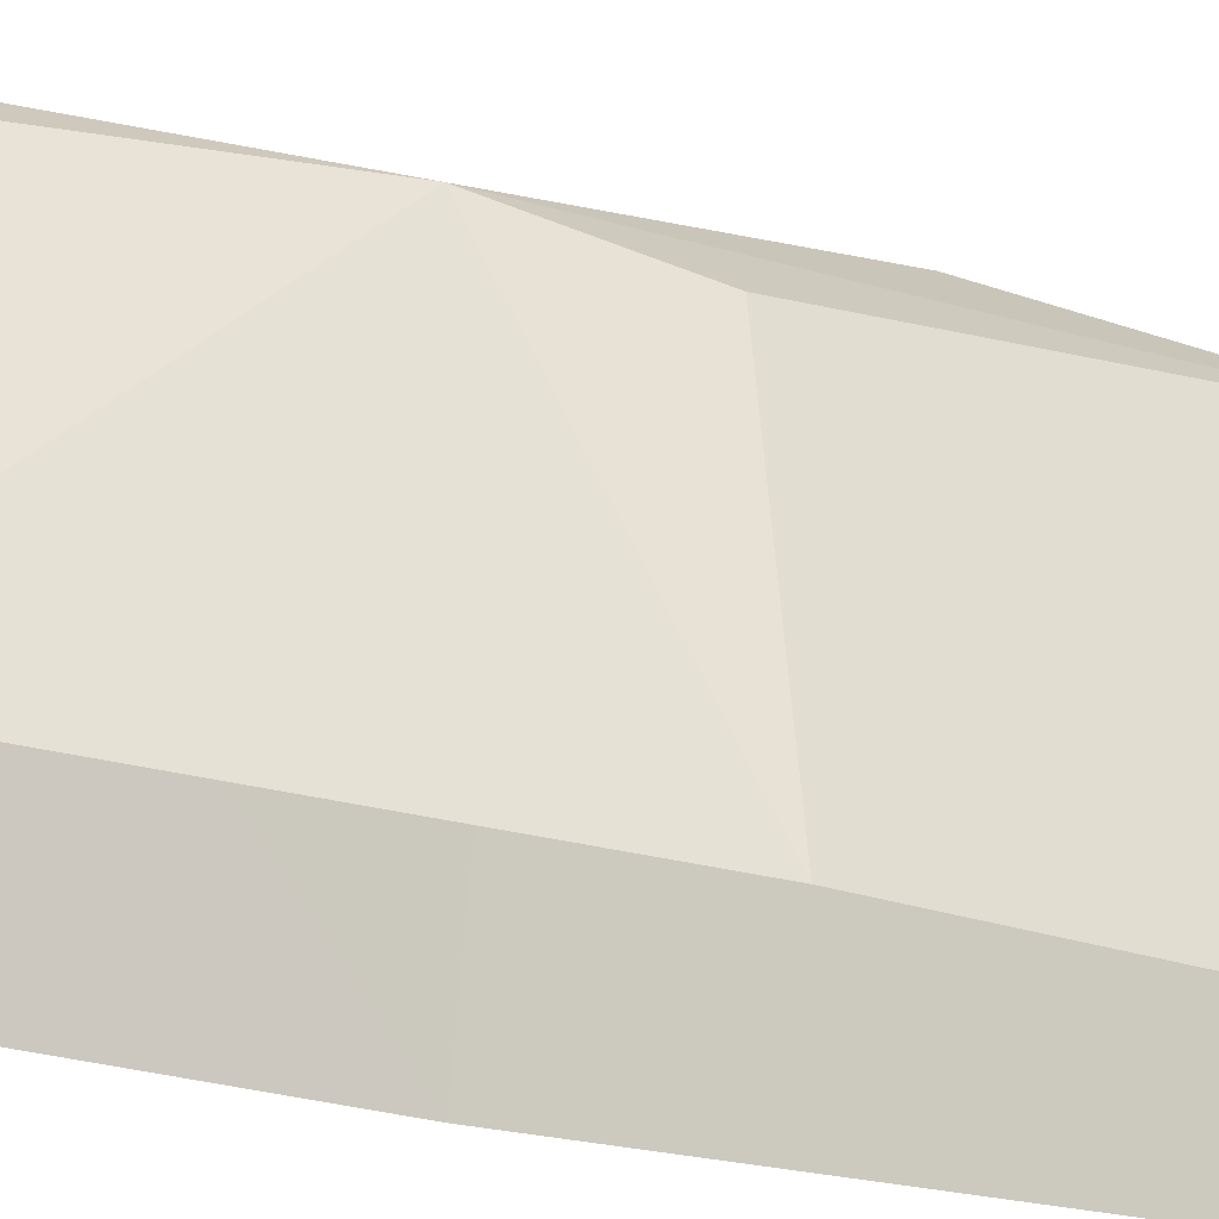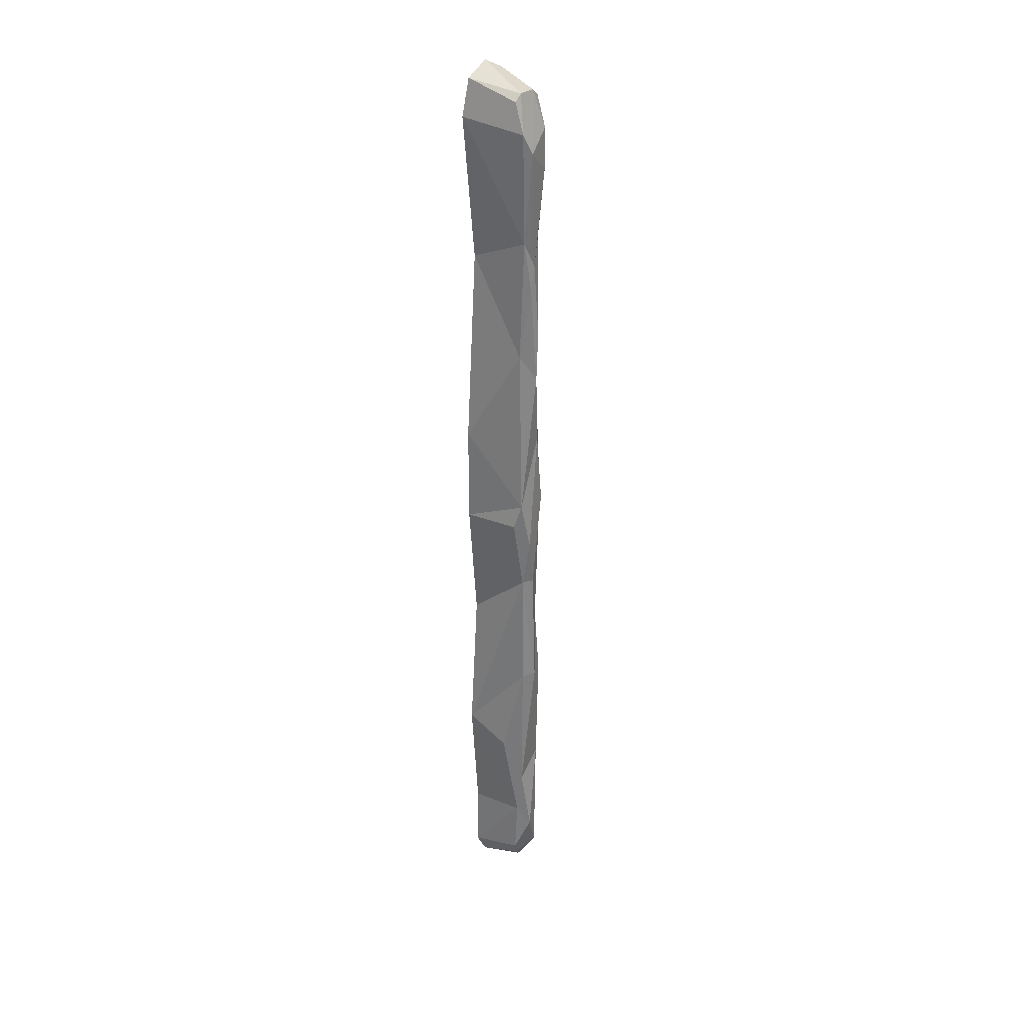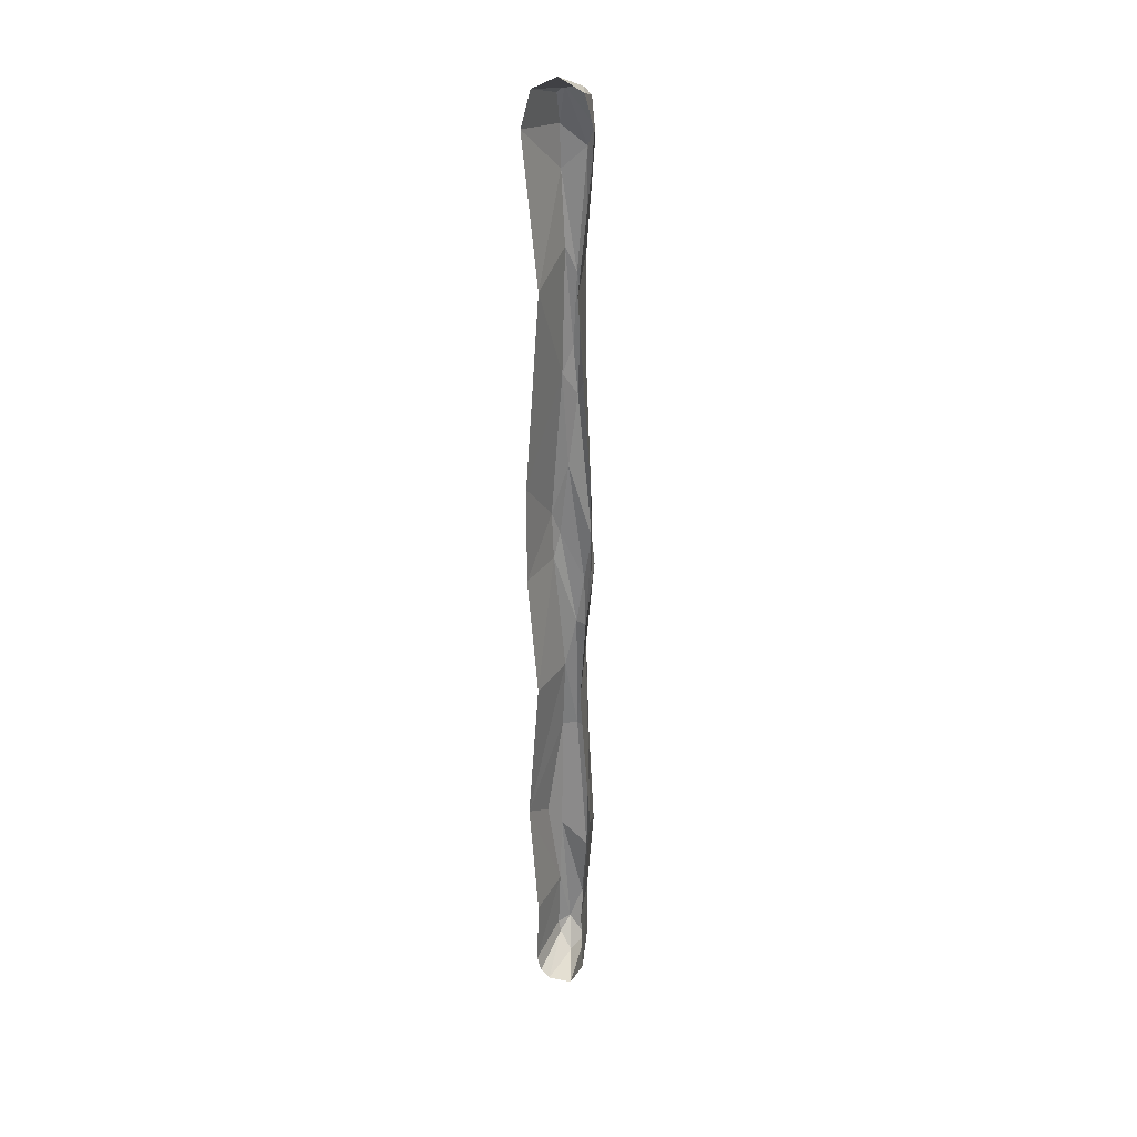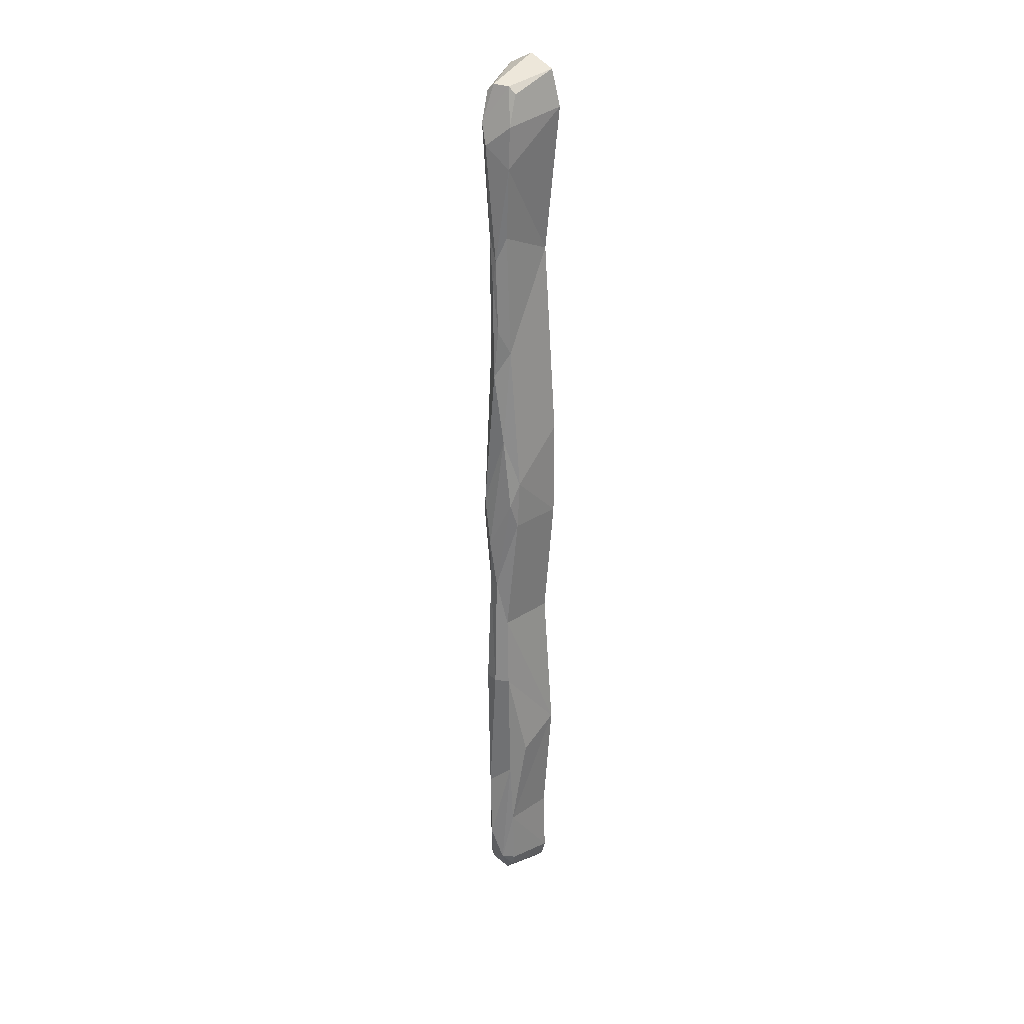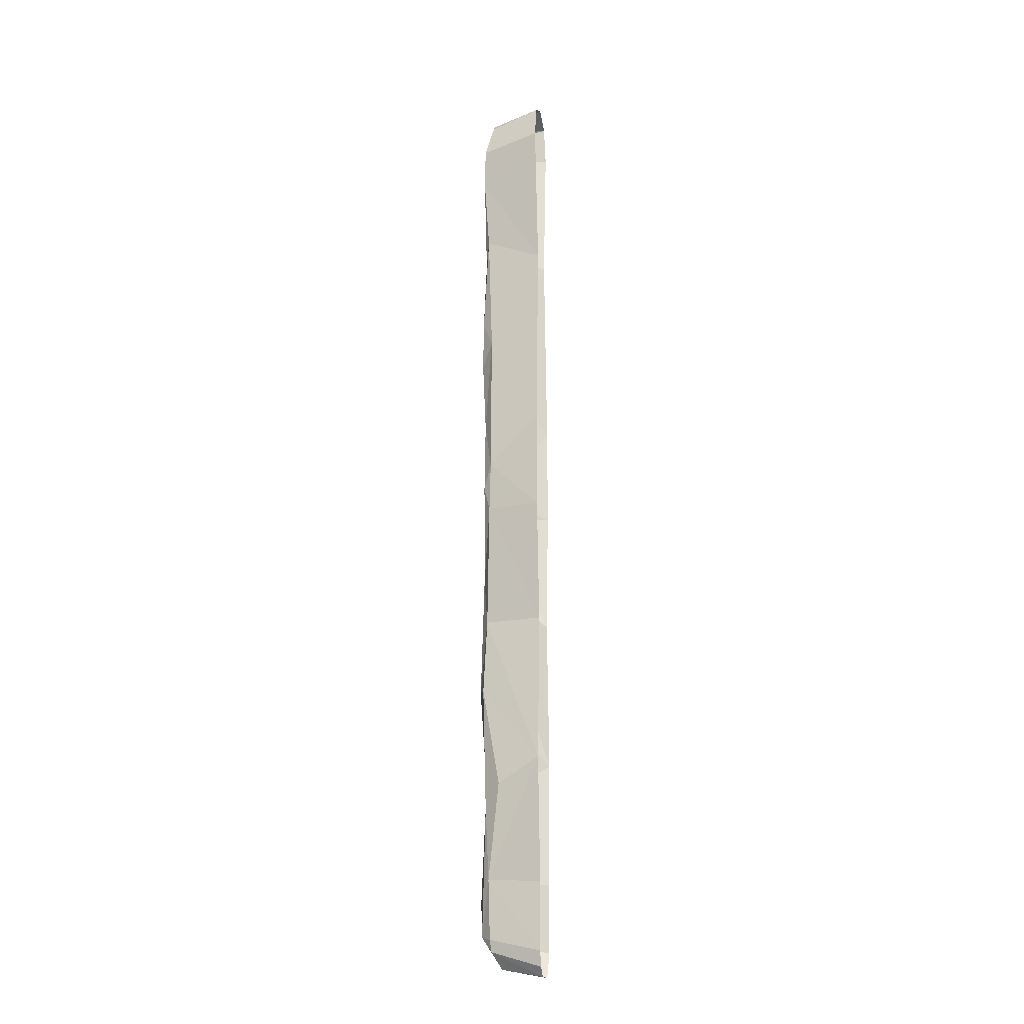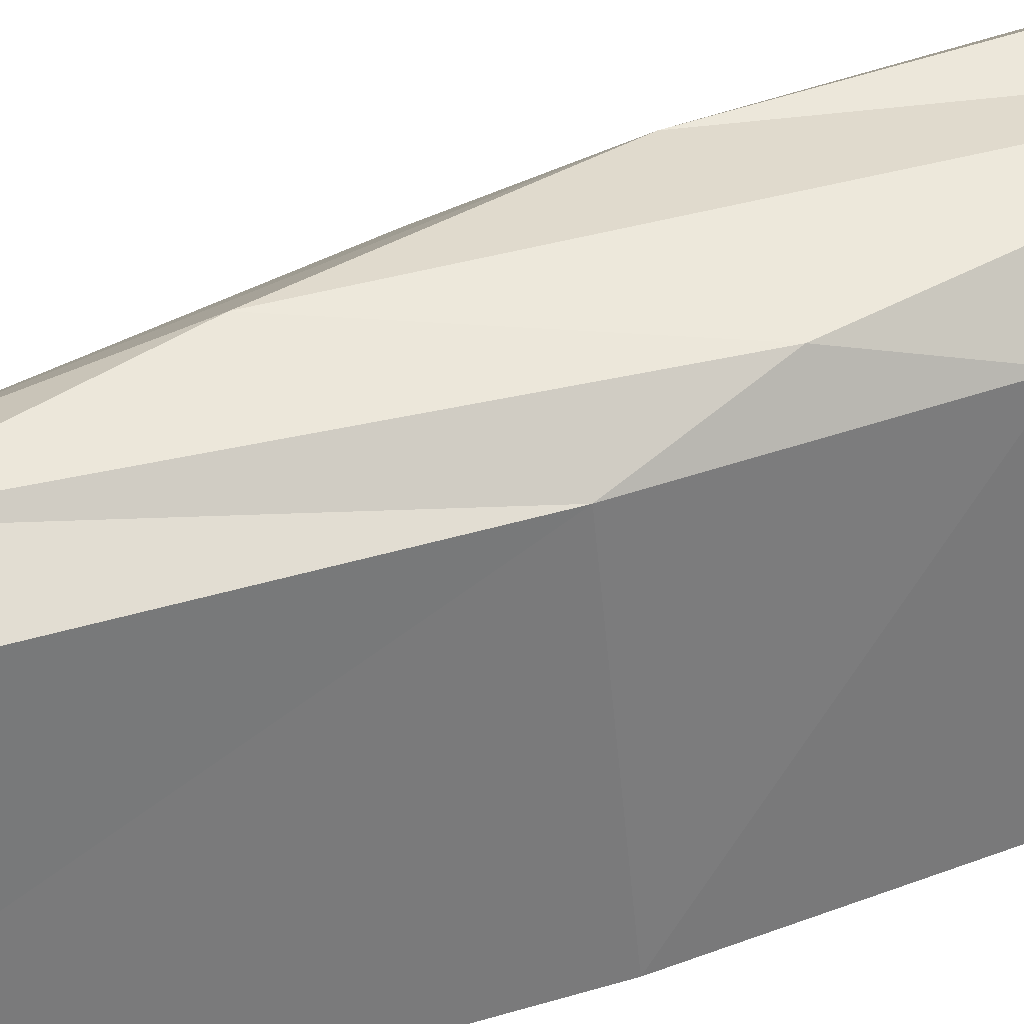
<metadata>
{"format":"obj","ext":"obj","renderer":"f3d","projection":"perspective","resolution":1024,"background":"white","views":[{"elev":-20.6,"azim":62.8,"up":"+Y"},{"elev":30.8,"azim":130.5,"up":"+Z"},{"elev":28.5,"azim":16.0,"up":"+Z"},{"elev":28.1,"azim":-146.3,"up":"+Z"},{"elev":-17.8,"azim":-78.5,"up":"+Z"},{"elev":44.8,"azim":-115.5,"up":"+Y"}]}
</metadata>
<code>
v -25.12 0 899.8
v 31.38 0 864.9
v 29.72 0 526.9
v 29.85 0 429.9
v -22.89 0 308.6
v -22.57 0 -40.01
v 2.519 61.11 696.7
v 11.05 58.49 90.62
v 4.528 65.58 23.68
v -9.433 60.42 526.9
v 14.75 51.92 -13.62
v -7.834 61.89 -10.7
v -1.544 0 911.9
v -17.28 50.86 885
v -34.47 0 864.9
v -16.52 61.05 815.2
v 16.38 0 720.9
v 10.18 53.13 623.9
v -32.94 0 429.9
v 21.5 0 41.84
v -13.38 0 -49.11
v -15.31 50.86 -25.24
v -26.44 0 -24.85
v -17.39 60.28 855.7
v 14.3 60.28 855.7
v 6.802 65.58 836.1
v -1.544 61.71 720.9
v -11.58 57.17 745.2
v -5.608 63.87 648.2
v -1.544 65.28 599.7
v -17.41 59.65 454.1
v 14.32 59.65 454.1
v 5.643 63.87 405.6
v -1.544 62.42 357.1
v 9.189 57.17 357.1
v -1.544 65.99 235.9
v -15.18 60.28 235.9
v 12.09 60.28 235.9
v -15.39 57.17 114.6
v 12.22 50.86 -25.24
v -10.17 51.08 891.7
v 7.078 51.08 891.7
v 22.03 0 899.8
v 14.19 50.86 885
v 8.492 57.17 745.2
v -19.47 0 720.9
v -13.27 53.13 623.9
v -32.81 0 526.9
v -23.59 51.61 478.4
v -22.08 53.13 429.9
v 18.99 53.13 429.9
v -11.77 57.17 308.6
v 19.8 0 308.6
v 30.4 0 163.1
v 23.03 41.7 138.9
v -33.49 0 163.1
v -26.12 41.7 138.9
v 13.53 53.76 44.08
v -16.62 53.76 44.08
v 23.35 0 -24.85
v 10.29 0 -49.11
v -1.544 42.78 -41.32
v -24.59 0 41.84
v -17.84 51.92 -13.62
f 14 41 24
f 24 41 26
f 41 42 25
f 42 44 25
f 41 25 26
f 26 25 45
f 24 26 16
f 16 26 27
f 27 26 45
f 27 45 7
f 28 16 27
f 28 27 29
f 27 7 29
f 47 29 30
f 47 30 10
f 29 7 30
f 7 18 30
f 30 18 32
f 47 10 49
f 49 10 31
f 10 30 32
f 10 32 33
f 31 10 33
f 31 33 34
f 31 34 50
f 33 32 35
f 34 33 35
f 34 35 36
f 50 34 52
f 52 34 36
f 52 36 37
f 36 35 38
f 37 36 8 39
f 36 38 8
f 39 8 9
f 39 9 12
f 9 11 40
f 12 9 40
f 64 12 22
f 1 13 42 41
f 1 41 14
f 13 43 42
f 42 43 44
f 43 2 25 44
f 2 45 25
f 15 24 16
f 15 1 14 24
f 2 17 45
f 46 15 16
f 46 16 28
f 17 18 45
f 17 3 18
f 45 18 7
f 48 46 47
f 46 28 47
f 47 28 29
f 3 4 32
f 3 32 18
f 4 51 32
f 19 49 50
f 48 47 49
f 19 48 49
f 50 49 31
f 4 53 51
f 51 53 35
f 51 35 32
f 5 19 50
f 5 50 52
f 53 54 35
f 54 38 35
f 56 52 37
f 56 5 52
f 55 8 38
f 54 55 38
f 57 56 37
f 57 37 39
f 54 58 55
f 54 20 58
f 58 9 8
f 55 58 8
f 63 56 59
f 56 57 59
f 59 57 39
f 59 39 12
f 20 60 58
f 58 60 11
f 60 61 40 11
f 58 11 9
f 61 21 62
f 21 6 22
f 62 21 22
f 62 22 12
f 61 62 40
f 40 62 12
f 6 23 64 22
f 63 59 23
f 23 59 64
f 64 59 12

</code>
